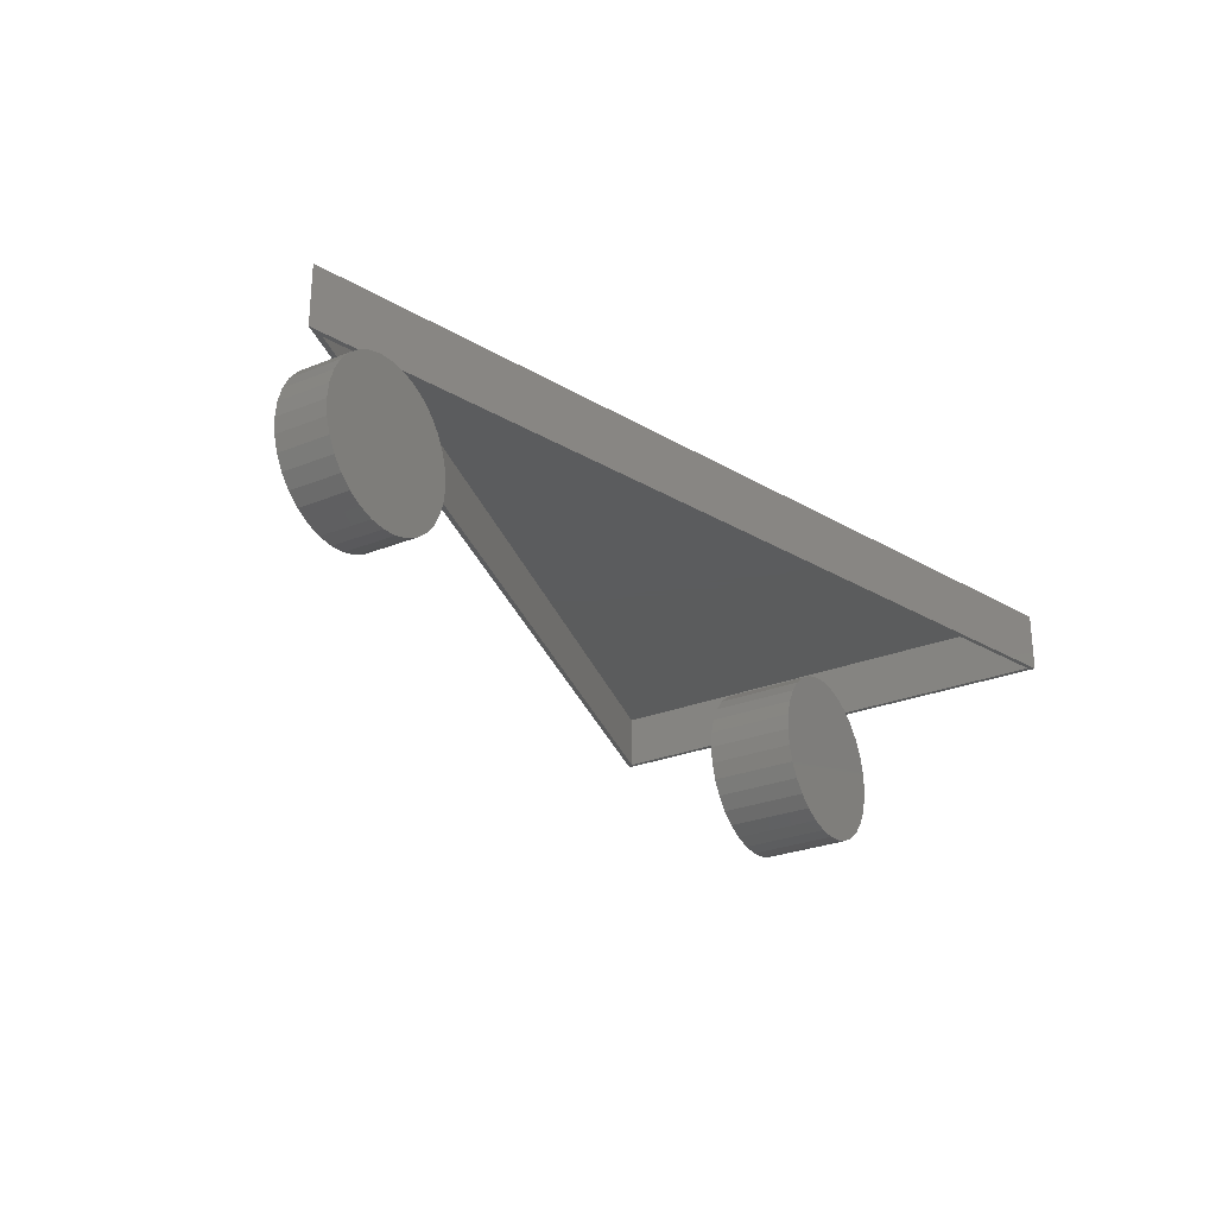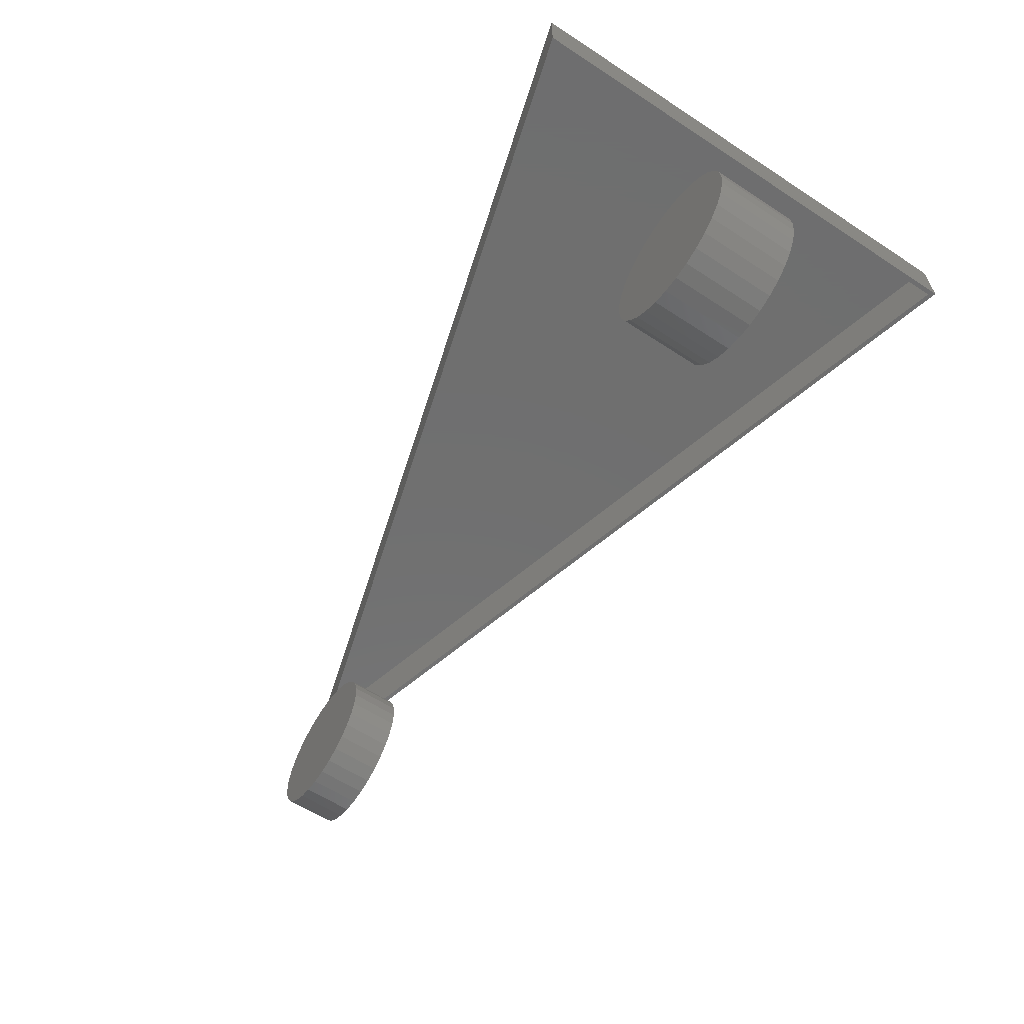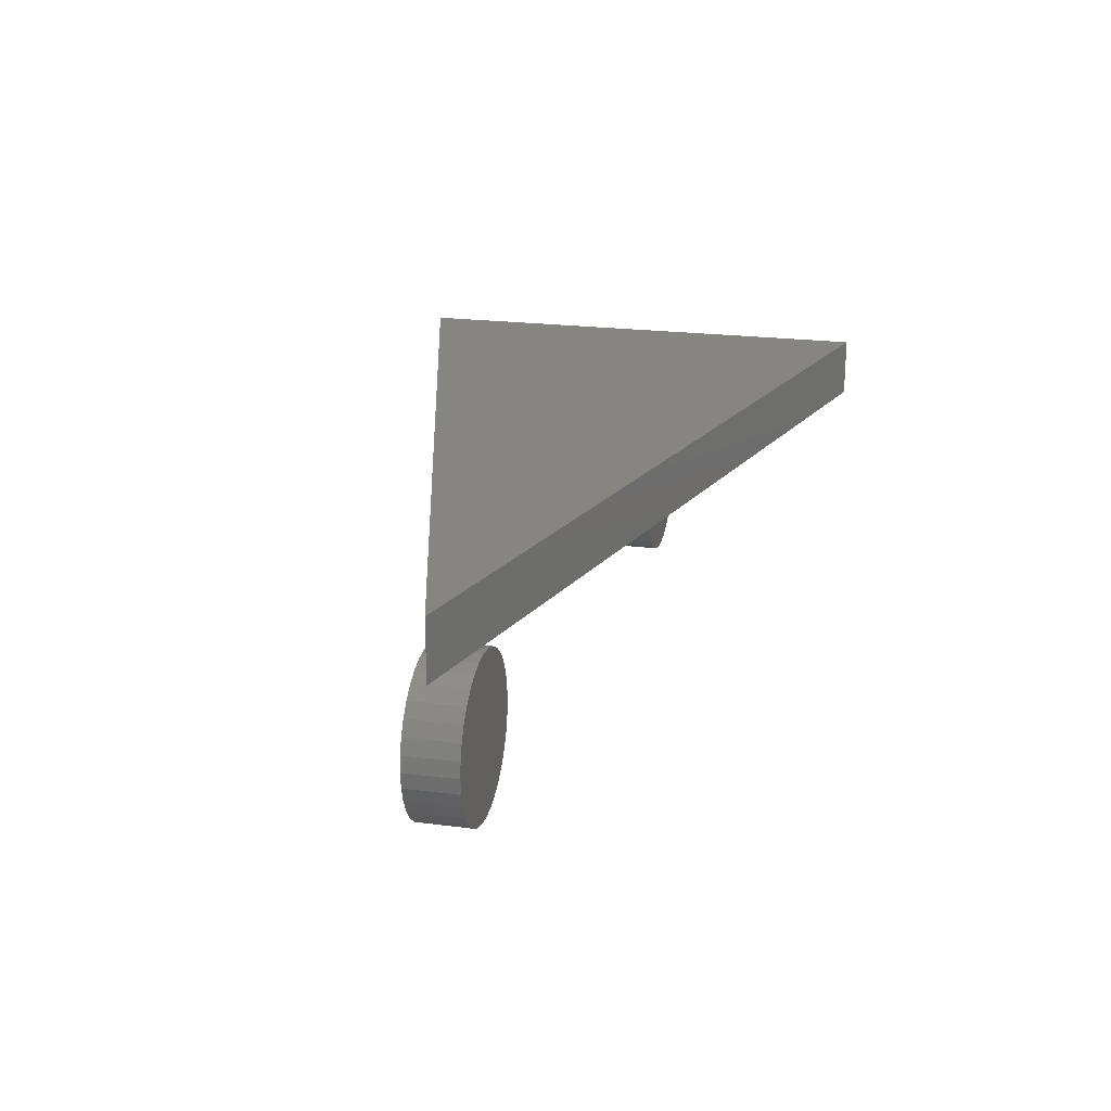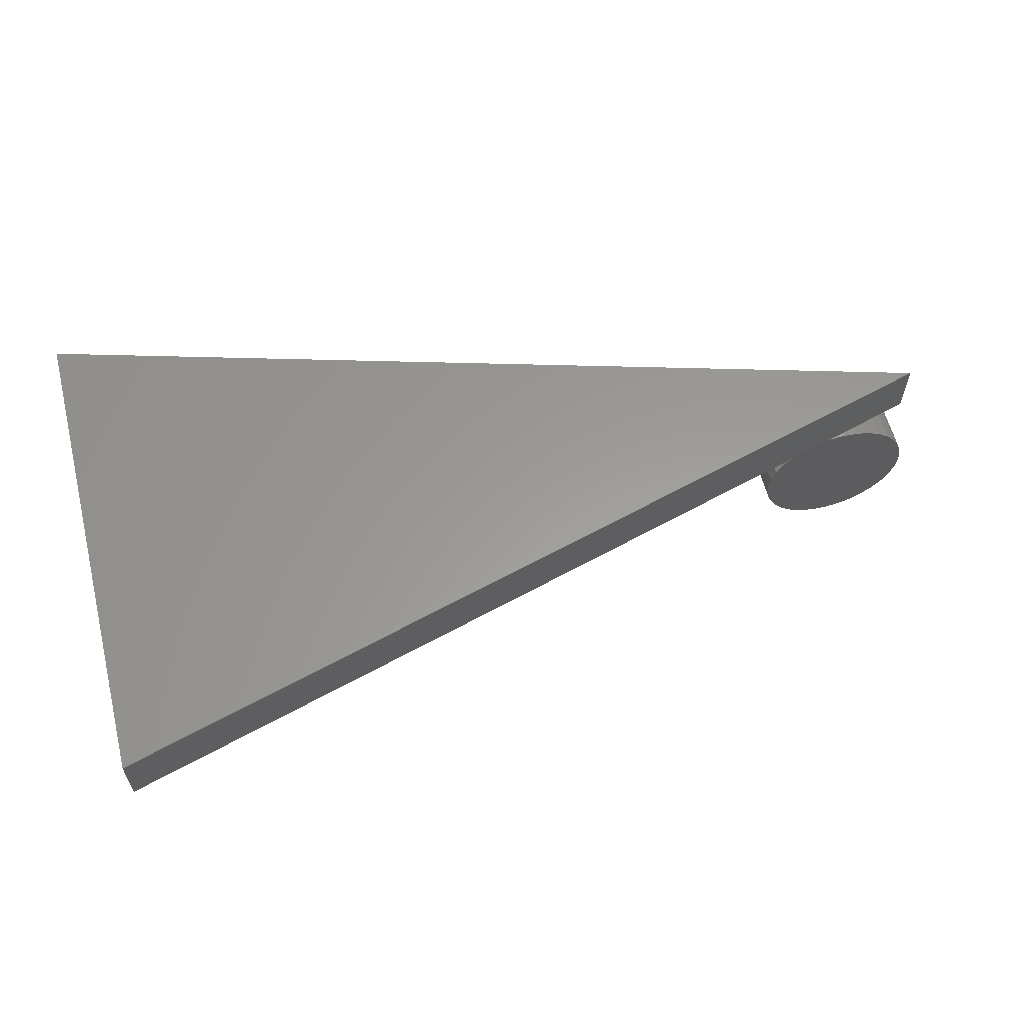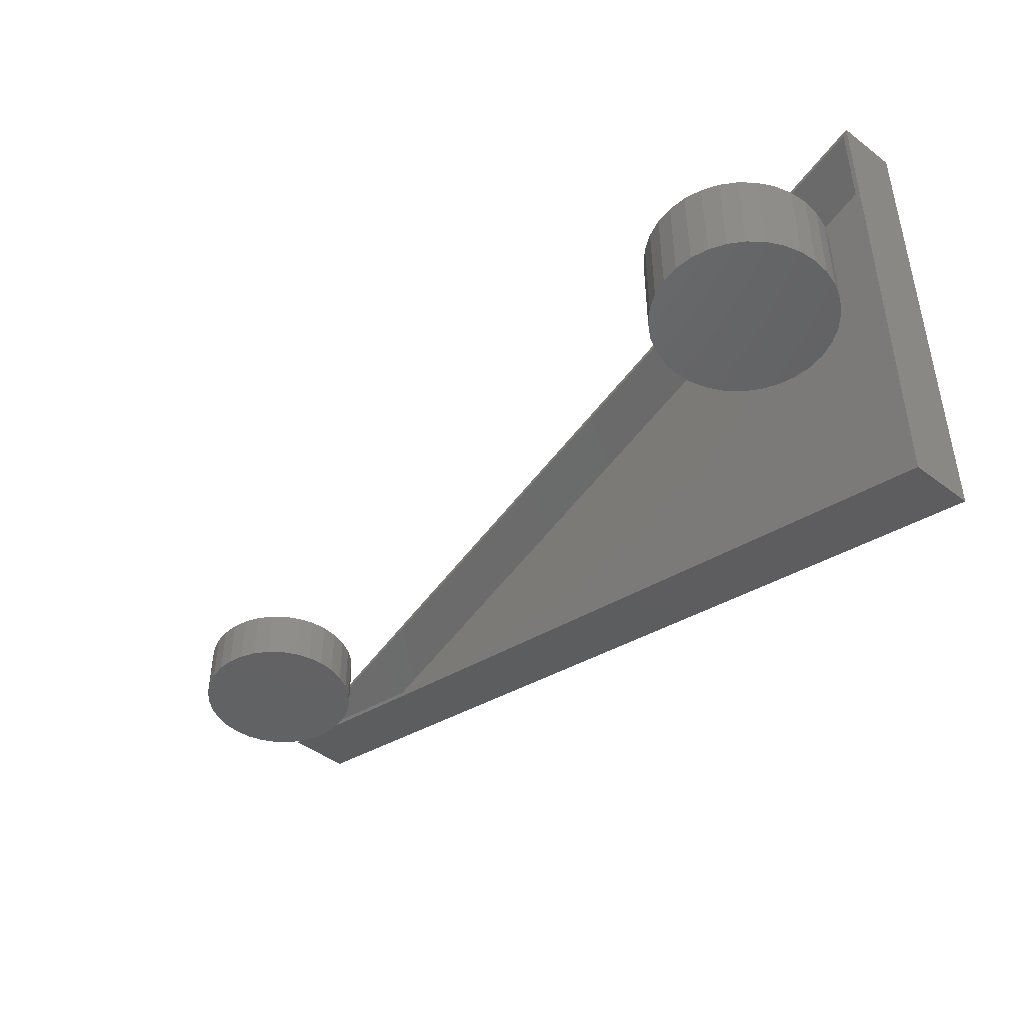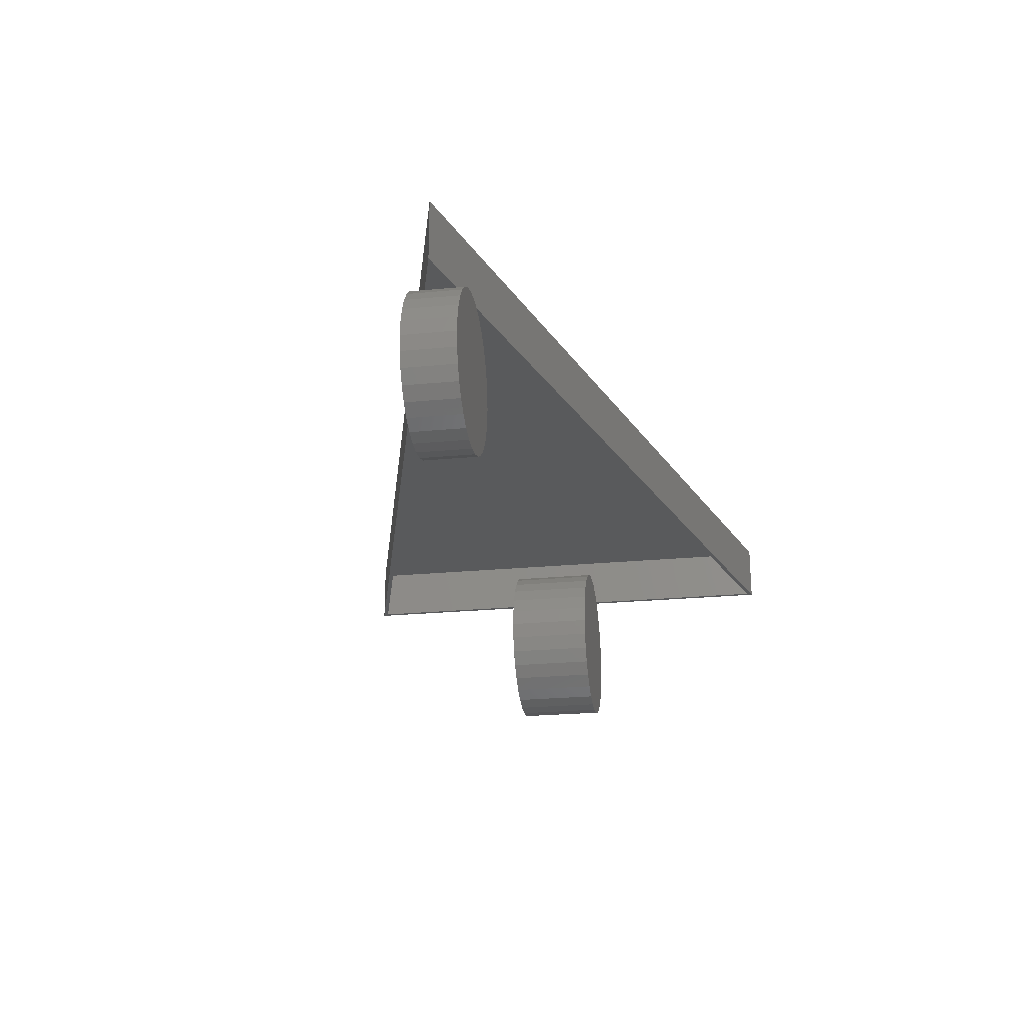
<metadata>
{"format":"stl","ext":"stl","renderer":"f3d","projection":"perspective","resolution":1024,"background":"white","views":[{"elev":-27.4,"azim":-58.2,"up":"+Y"},{"elev":-61.2,"azim":56.4,"up":"+Y"},{"elev":21.7,"azim":-77.0,"up":"+Y"},{"elev":60.1,"azim":165.7,"up":"+Y"},{"elev":-45.3,"azim":48.8,"up":"+Z"},{"elev":-23.8,"azim":-80.8,"up":"+Y"}]}
</metadata>
<code>
# stl→obj: 140 verts, 268 faces
v 0.5629 -0.1068 0.08594
v 0.6199 -0.1068 0.08594
v 0.5914 -0.1039 0.08594
v 0.5355 -0.1151 0.08594
v 0.6473 -0.1151 0.08594
v 0.6473 -0.3849 0.08594
v 0.5629 -0.3932 0.08594
v 0.6199 -0.3932 0.08594
v 0.5914 -0.3961 0.08594
v 0.6725 -0.1286 0.08594
v 0.5102 -0.1286 0.08594
v 0.6946 -0.1467 0.08594
v 0.4881 -0.1467 0.08594
v 0.7128 -0.1689 0.08594
v 0.4699 -0.1689 0.08594
v 0.7263 -0.1941 0.08594
v 0.4564 -0.1941 0.08594
v 0.7346 -0.2215 0.08594
v 0.4481 -0.2215 0.08594
v 0.7374 -0.25 0.08594
v 0.4453 -0.25 0.08594
v 0.7346 -0.2785 0.08594
v 0.4481 -0.2785 0.08594
v 0.7263 -0.3059 0.08594
v 0.4564 -0.3059 0.08594
v 0.7128 -0.3311 0.08594
v 0.4699 -0.3311 0.08594
v 0.6946 -0.3533 0.08594
v 0.4881 -0.3533 0.08594
v 0.6725 -0.3714 0.08594
v 0.5102 -0.3714 0.08594
v 0.5355 -0.3849 0.08594
v 0.5914 -0.1039 -0.0625
v 0.6199 -0.1068 -0.0625
v 0.5629 -0.1068 -0.0625
v 0.5355 -0.1151 -0.0625
v 0.6473 -0.1151 -0.0625
v 0.6199 -0.3932 -0.0625
v 0.5629 -0.3932 -0.0625
v 0.6473 -0.3849 -0.0625
v 0.5914 -0.3961 -0.0625
v 0.5355 -0.3849 -0.0625
v 0.5102 -0.3714 -0.0625
v 0.6725 -0.3714 -0.0625
v 0.4881 -0.3533 -0.0625
v 0.6946 -0.3533 -0.0625
v 0.4699 -0.3311 -0.0625
v 0.7128 -0.3311 -0.0625
v 0.4564 -0.3059 -0.0625
v 0.7263 -0.3059 -0.0625
v 0.4481 -0.2785 -0.0625
v 0.7346 -0.2785 -0.0625
v 0.4453 -0.25 -0.0625
v 0.7374 -0.25 -0.0625
v 0.4481 -0.2215 -0.0625
v 0.7346 -0.2215 -0.0625
v 0.4564 -0.1941 -0.0625
v 0.7263 -0.1941 -0.0625
v 0.4699 -0.1689 -0.0625
v 0.7128 -0.1689 -0.0625
v 0.4881 -0.1467 -0.0625
v 0.6946 -0.1467 -0.0625
v 0.5102 -0.1286 -0.0625
v 0.6725 -0.1286 -0.0625
v -0.6451 -0.1066 0.04688
v -0.5943 -0.1066 0.04688
v -0.6197 -0.1041 0.04688
v -0.6696 -0.114 0.04688
v -0.5699 -0.114 0.04688
v -0.6921 -0.1261 0.04688
v -0.5474 -0.1261 0.04688
v -0.5474 -0.3427 0.04688
v -0.6696 -0.3547 0.04688
v -0.5699 -0.3547 0.04688
v -0.6451 -0.3621 0.04688
v -0.5943 -0.3621 0.04688
v -0.6197 -0.3646 0.04688
v -0.5276 -0.1423 0.04688
v -0.7118 -0.1423 0.04688
v -0.5114 -0.162 0.04688
v -0.728 -0.162 0.04688
v -0.4994 -0.1845 0.04688
v -0.7401 -0.1845 0.04688
v -0.492 -0.209 0.04688
v -0.7475 -0.209 0.04688
v -0.4895 -0.2344 0.04688
v -0.75 -0.2344 0.04688
v -0.492 -0.2598 0.04688
v -0.7475 -0.2598 0.04688
v -0.4994 -0.2842 0.04688
v -0.7401 -0.2842 0.04688
v -0.5114 -0.3067 0.04688
v -0.728 -0.3067 0.04688
v -0.5276 -0.3265 0.04688
v -0.7118 -0.3265 0.04688
v -0.6921 -0.3427 0.04688
v -0.6197 -0.1041 -0.03906
v -0.5943 -0.1066 -0.03906
v -0.6451 -0.1066 -0.03906
v -0.6696 -0.114 -0.03906
v -0.5699 -0.114 -0.03906
v -0.6921 -0.1261 -0.03906
v -0.5474 -0.1261 -0.03906
v -0.5699 -0.3547 -0.03906
v -0.6696 -0.3547 -0.03906
v -0.5474 -0.3427 -0.03906
v -0.6451 -0.3621 -0.03906
v -0.5943 -0.3621 -0.03906
v -0.6197 -0.3646 -0.03906
v -0.6921 -0.3427 -0.03906
v -0.7118 -0.3265 -0.03906
v -0.5276 -0.3265 -0.03906
v -0.728 -0.3067 -0.03906
v -0.5114 -0.3067 -0.03906
v -0.7401 -0.2842 -0.03906
v -0.4994 -0.2842 -0.03906
v -0.7475 -0.2598 -0.03906
v -0.492 -0.2598 -0.03906
v -0.75 -0.2344 -0.03906
v -0.4895 -0.2344 -0.03906
v -0.7475 -0.209 -0.03906
v -0.492 -0.209 -0.03906
v -0.7401 -0.1845 -0.03906
v -0.4994 -0.1845 -0.03906
v -0.728 -0.162 -0.03906
v -0.5114 -0.162 -0.03906
v -0.7118 -0.1423 -0.03906
v -0.5276 -0.1423 -0.03906
v 0.7422 -0.1016 -0.4062
v -0.7131 -0.1016 0.000142
v -0.7422 -0.1016 -6.798e-33
v 0.7344 -0.1016 -0.396
v 0.7422 -0.1016 0.4219
v 0.7344 -0.1016 0.4115
v -0.7131 -0.007812 0.000142
v 0.7344 -0.007812 -0.396
v 0.7344 -0.007812 0.4115
v 0.7422 1.648e-16 0.4219
v 0.7422 1.648e-16 -0.4062
v -0.7422 1.233e-32 -6.798e-33
f 1 2 3
f 2 1 4
f 2 4 5
f 6 7 8
f 8 7 9
f 5 4 10
f 10 4 11
f 10 11 12
f 12 11 13
f 12 13 14
f 14 13 15
f 14 15 16
f 16 15 17
f 16 17 18
f 18 17 19
f 18 19 20
f 20 19 21
f 20 21 22
f 22 21 23
f 22 23 24
f 24 23 25
f 24 25 26
f 26 25 27
f 26 27 28
f 28 27 29
f 28 29 30
f 30 29 31
f 30 31 6
f 6 31 32
f 6 32 7
f 33 34 35
f 36 35 34
f 37 36 34
f 38 39 40
f 41 39 38
f 39 42 40
f 40 42 43
f 40 43 44
f 44 43 45
f 44 45 46
f 46 45 47
f 46 47 48
f 48 47 49
f 48 49 50
f 50 49 51
f 50 51 52
f 52 51 53
f 52 53 54
f 54 53 55
f 54 55 56
f 56 55 57
f 56 57 58
f 58 57 59
f 58 59 60
f 60 59 61
f 60 61 62
f 62 61 63
f 62 63 64
f 64 63 36
f 64 36 37
f 54 20 52
f 52 20 22
f 52 22 50
f 50 22 24
f 50 24 48
f 48 24 26
f 48 26 46
f 46 26 28
f 46 28 44
f 44 28 30
f 44 30 40
f 40 30 6
f 40 6 38
f 38 6 8
f 38 8 41
f 41 8 9
f 41 9 39
f 39 9 7
f 39 7 42
f 42 7 32
f 42 32 43
f 43 32 31
f 43 31 45
f 45 31 29
f 45 29 47
f 47 29 27
f 47 27 49
f 49 27 25
f 49 25 51
f 51 25 23
f 51 23 53
f 53 23 21
f 53 21 55
f 55 21 19
f 55 19 57
f 57 19 17
f 57 17 59
f 59 17 15
f 59 15 61
f 61 15 13
f 61 13 63
f 63 13 11
f 63 11 36
f 36 11 4
f 36 4 35
f 35 4 1
f 35 1 33
f 33 1 3
f 33 3 34
f 34 3 2
f 34 2 37
f 37 2 5
f 37 5 64
f 64 5 10
f 64 10 62
f 62 10 12
f 62 12 60
f 60 12 14
f 60 14 58
f 58 14 16
f 58 16 56
f 56 16 18
f 56 18 54
f 54 18 20
f 65 66 67
f 66 65 68
f 66 68 69
f 69 68 70
f 69 70 71
f 72 73 74
f 74 73 75
f 74 75 76
f 76 75 77
f 71 70 78
f 78 70 79
f 78 79 80
f 80 79 81
f 80 81 82
f 82 81 83
f 82 83 84
f 84 83 85
f 84 85 86
f 86 85 87
f 86 87 88
f 88 87 89
f 88 89 90
f 90 89 91
f 90 91 92
f 92 91 93
f 92 93 94
f 94 93 95
f 94 95 72
f 72 95 96
f 72 96 73
f 97 98 99
f 100 99 98
f 101 100 98
f 102 100 101
f 103 102 101
f 104 105 106
f 107 105 104
f 108 107 104
f 109 107 108
f 105 110 106
f 106 110 111
f 106 111 112
f 112 111 113
f 112 113 114
f 114 113 115
f 114 115 116
f 116 115 117
f 116 117 118
f 118 117 119
f 118 119 120
f 120 119 121
f 120 121 122
f 122 121 123
f 122 123 124
f 124 123 125
f 124 125 126
f 126 125 127
f 126 127 128
f 128 127 102
f 128 102 103
f 120 86 118
f 118 86 88
f 118 88 116
f 116 88 90
f 116 90 114
f 114 90 92
f 114 92 112
f 112 92 94
f 112 94 106
f 106 94 72
f 106 72 104
f 104 72 74
f 104 74 108
f 108 74 76
f 108 76 109
f 109 76 77
f 109 77 107
f 107 77 75
f 107 75 105
f 105 75 73
f 105 73 110
f 110 73 96
f 110 96 111
f 111 96 95
f 111 95 113
f 113 95 93
f 113 93 115
f 115 93 91
f 115 91 117
f 117 91 89
f 117 89 119
f 119 89 87
f 119 87 121
f 121 87 85
f 121 85 123
f 123 85 83
f 123 83 125
f 125 83 81
f 125 81 127
f 127 81 79
f 127 79 102
f 102 79 70
f 102 70 100
f 100 70 68
f 100 68 99
f 99 68 65
f 99 65 97
f 97 65 67
f 97 67 98
f 98 67 66
f 98 66 101
f 101 66 69
f 101 69 103
f 103 69 71
f 103 71 128
f 128 71 78
f 128 78 126
f 126 78 80
f 126 80 124
f 124 80 82
f 124 82 122
f 122 82 84
f 122 84 120
f 120 84 86
f 129 130 131
f 129 132 130
f 133 131 130
f 133 130 134
f 133 134 132
f 133 132 129
f 130 132 135
f 135 132 136
f 132 134 136
f 136 134 137
f 134 130 137
f 137 130 135
f 136 137 135
f 138 139 140
f 133 138 131
f 131 138 140
f 129 139 133
f 133 139 138
f 131 140 129
f 129 140 139

</code>
